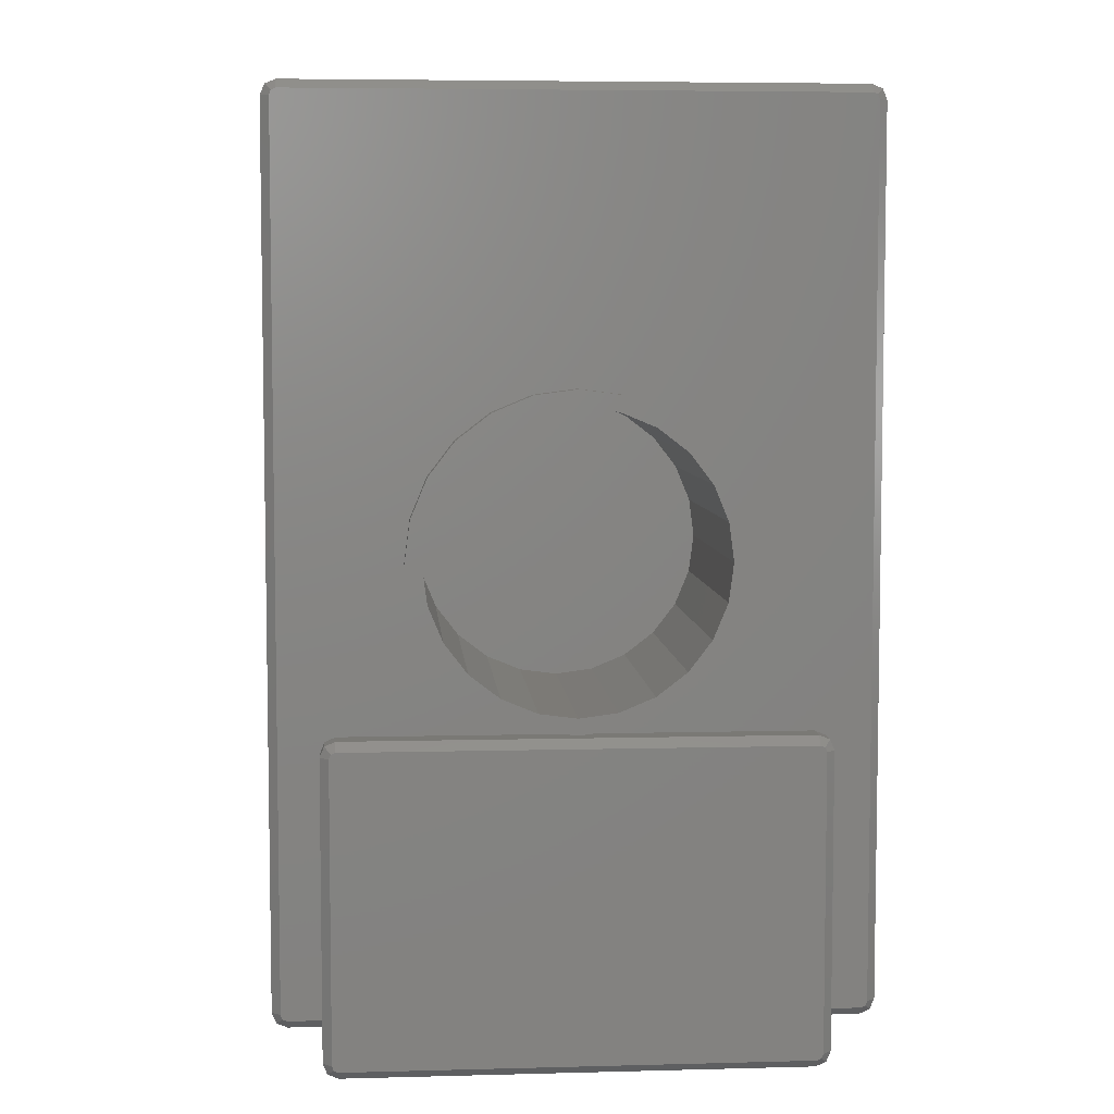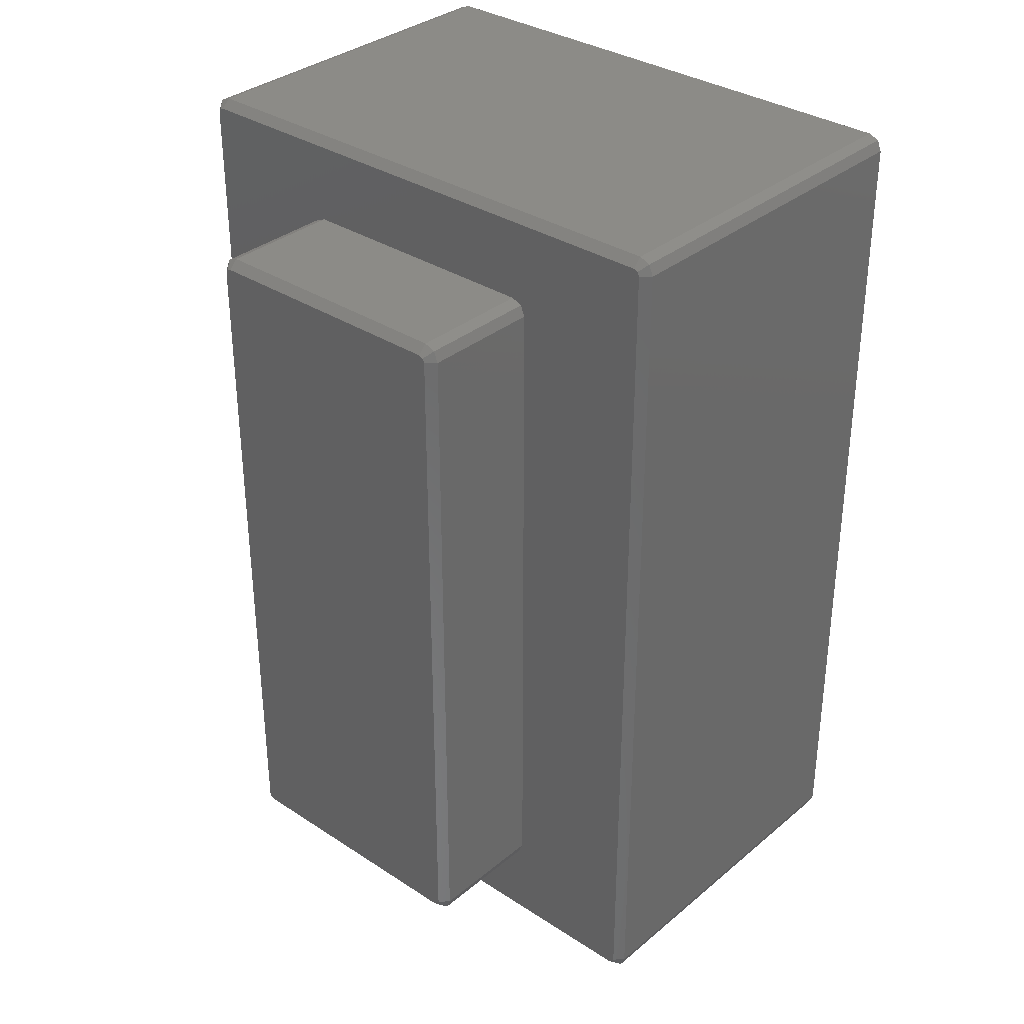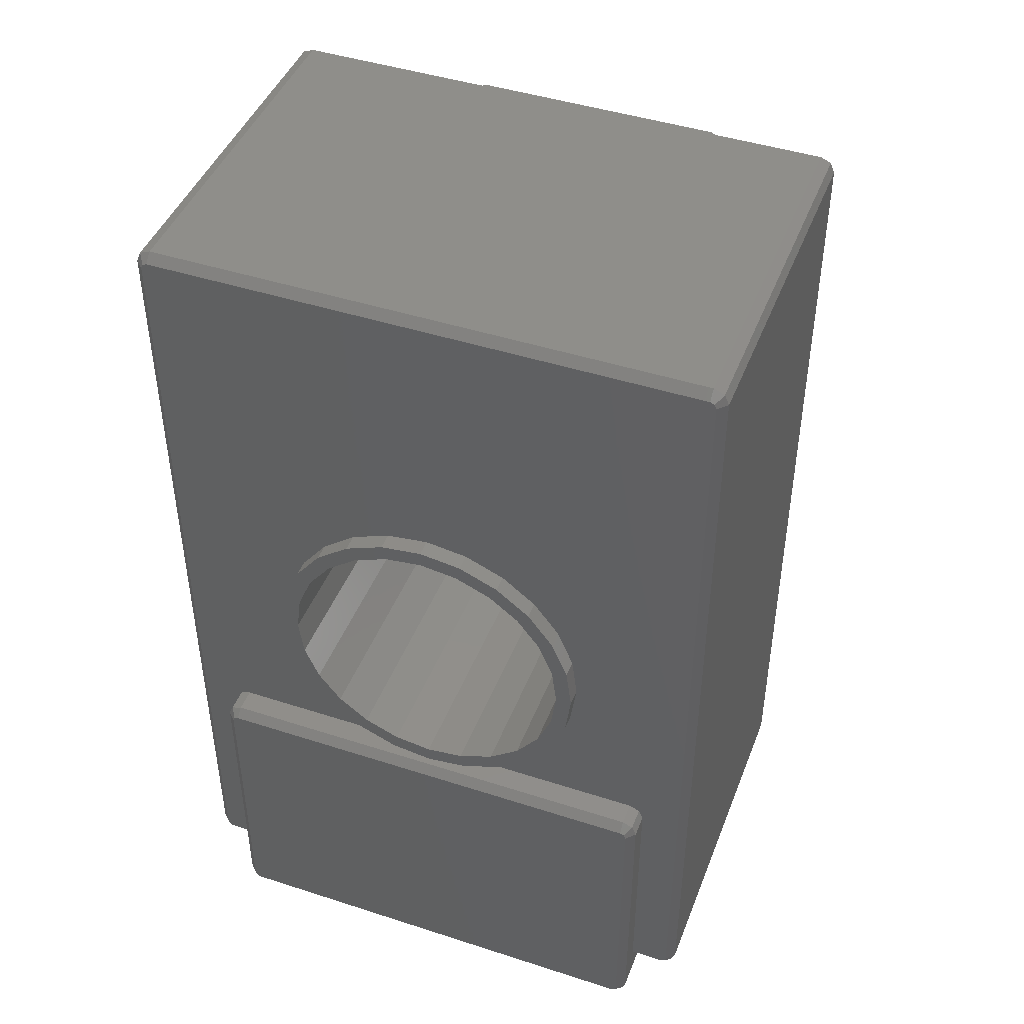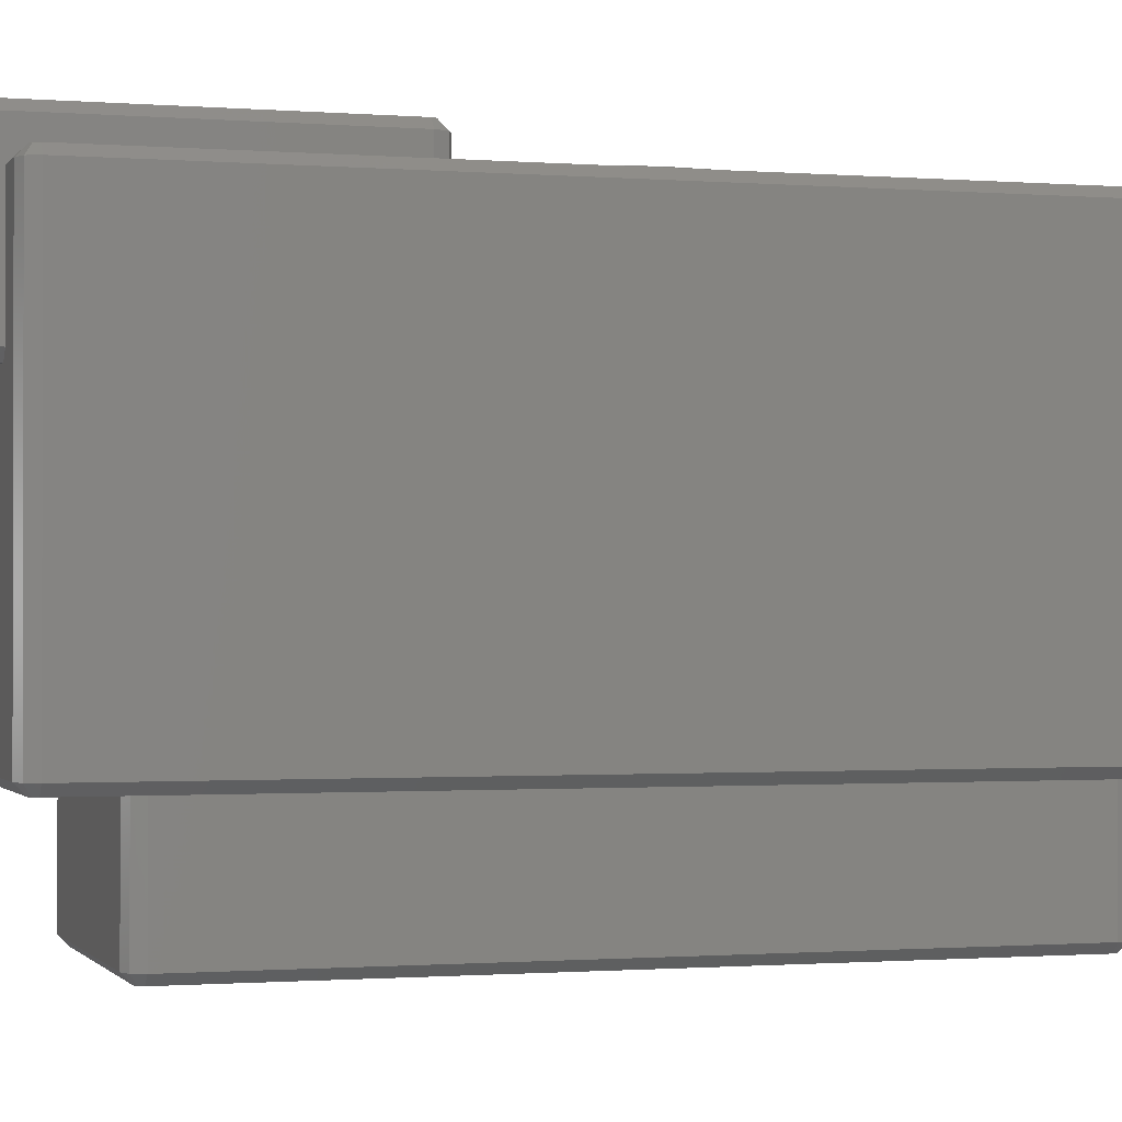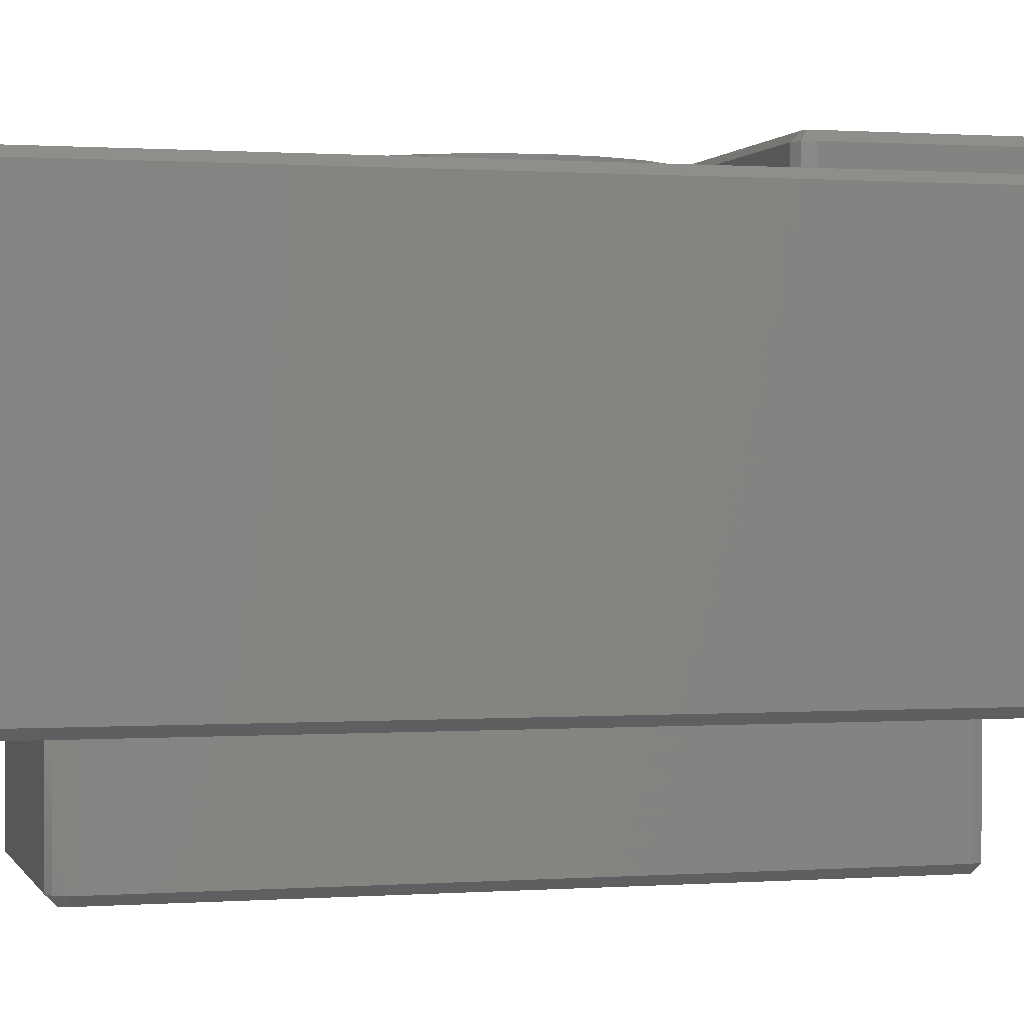
<metadata>
{"format":"stl","ext":"stl","renderer":"f3d","projection":"perspective","resolution":1024,"background":"white","views":[{"elev":5.9,"azim":-4.5,"up":"+Y"},{"elev":33.6,"azim":-138.3,"up":"+Y"},{"elev":44.8,"azim":20.6,"up":"+Y"},{"elev":-0.8,"azim":72.7,"up":"+Z"},{"elev":0.6,"azim":-105.4,"up":"+Z"}]}
</metadata>
<code>
# stl→obj: 230 verts, 456 faces
v -0.8691 1.325 -0.5962
v -0.8827 1.358 -0.5691
v -0.8635 1.339 -0.5962
v -0.85 -1.371 -0.5691
v -0.8635 -1.339 -0.5962
v -0.85 -1.344 -0.5962
v 0.85 1.371 -0.5691
v -0.85 1.371 0.5691
v 0.85 1.371 0.5691
v -0.85 1.371 -0.5691
v 0.85 -1.371 -0.5691
v 0.8827 -1.358 0.5691
v 0.85 -1.371 0.5691
v 0.8827 -1.358 -0.5691
v 0.8962 -1.325 -0.5691
v 0.8691 1.325 -0.5962
v 0.8962 1.325 -0.5691
v 0.8691 -1.325 -0.5962
v 0.8962 -1.325 0.5691
v 0.8962 1.325 0.5691
v 0.8827 1.358 0.5691
v 0.8635 1.339 0.5962
v 0.8827 1.358 -0.5691
v -0.8827 1.358 0.5691
v 0.85 -1.344 0.5962
v 0.8635 -1.339 0.5962
v -0.8691 -1.325 0.5962
v -0.8827 -1.358 0.5691
v -0.8635 -1.339 0.5962
v -0.8962 -1.325 0.5691
v -0.8827 -1.358 -0.5691
v -0.8962 -1.325 -0.5691
v -0.8691 -1.325 -0.5962
v 0.85 -1.344 -0.5962
v 0.8635 -1.339 -0.5962
v 0.4462 -1.05 -0.5962
v 0.4462 1.05 -0.5962
v 0.85 1.344 -0.5962
v 0.4327 -1.083 -0.5962
v 0.4 -1.096 -0.5962
v -0.4 -1.096 -0.5962
v -0.4462 -1.05 -0.5962
v -0.4327 -1.083 -0.5962
v 0.8635 1.339 -0.5962
v 0.4327 1.083 -0.5962
v 0.4 1.096 -0.5962
v -0.4 1.096 -0.5962
v -0.85 1.344 -0.5962
v -0.4327 1.083 -0.5962
v -0.4462 1.05 -0.5962
v -0.8635 1.339 0.5962
v -0.8691 1.325 0.5962
v 0.85 1.344 0.5962
v -0.8962 1.325 0.5691
v -0.8962 1.325 -0.5691
v 0.8691 1.325 0.5962
v 0.7462 -0.55 0.5962
v 0.8691 -1.325 0.5962
v 0.25 0.433 0.5962
v 0.7462 -1.344 0.5962
v 0.7327 -0.5173 0.5962
v 0.483 0.1294 0.5962
v 0.5 0 0.5962
v 0.483 -0.1294 0.5962
v 0.433 0.25 0.5962
v 0.3536 0.3536 0.5962
v 0.1294 0.483 0.5962
v 0 0.5 0.5962
v -0.85 1.344 0.5962
v -0.1294 0.483 0.5962
v -0.25 0.433 0.5962
v -0.7327 -0.5173 0.5962
v -0.5 0 0.5962
v -0.483 0.1294 0.5962
v -0.7 -0.5038 0.5962
v -0.3536 0.3536 0.5962
v -0.433 0.25 0.5962
v -0.7462 -0.55 0.5962
v -0.7462 -1.344 0.5962
v -0.85 -1.344 0.5962
v 0.7 -0.5038 0.5962
v 0.433 -0.25 0.5962
v 0.3536 -0.3536 0.5962
v 0.25 -0.433 0.5962
v 0.1294 -0.483 0.5962
v 0 -0.5 0.5962
v -0.1294 -0.483 0.5962
v -0.25 -0.433 0.5962
v -0.3536 -0.3536 0.5962
v -0.433 -0.25 0.5962
v -0.483 -0.1294 0.5962
v -0.85 -1.371 0.5691
v -0.7462 -1.371 0.2309
v -0.7462 -1.371 0.5691
v -0.7191 -1.371 0.2038
v 0.7191 -1.371 0.2038
v 0.7462 -1.371 0.2309
v 0.7462 -1.371 0.5691
v -0.4462 1.05 -0.9691
v -0.4327 1.083 -0.9691
v 0.4327 1.083 -0.9691
v 0.4462 1.05 -0.9691
v 0.4462 -1.05 -0.9691
v -0.4462 -1.05 -0.9691
v 0.4327 -1.083 -0.9691
v 0.4 -1.069 -0.9962
v 0.4135 -1.064 -0.9962
v -0.4 -1.069 -0.9962
v 0.4 -1.096 -0.9691
v -0.4 -1.096 -0.9691
v -0.4 1.096 -0.9691
v 0.4 1.096 -0.9691
v -0.4191 -1.05 -0.9962
v -0.4191 1.05 -0.9962
v 0.4191 -1.05 -0.9962
v 0.4191 1.05 -0.9962
v -0.4 1.069 -0.9962
v -0.4327 -1.083 -0.9691
v -0.4135 -1.064 -0.9962
v -0.4135 1.064 -0.9962
v 0.4 1.069 -0.9962
v 0.4135 1.064 -0.9962
v 0.483 0.1294 0.65
v 0.433 0.25 0.65
v 0.5 0 0.65
v -0.3536 0.3536 0.65
v -0.25 0.433 0.65
v -0.1294 0.483 0.65
v 0.3536 -0.3536 0.65
v 0.25 -0.433 0.65
v 0.25 0.433 0.65
v 0.3536 0.3536 0.65
v 0 -0.5 0.65
v -0.1294 -0.483 0.65
v 0 0.5 0.65
v 0.1294 0.483 0.65
v -0.25 -0.433 0.65
v -0.3536 -0.3536 0.65
v 0.433 -0.25 0.65
v 0.1294 -0.483 0.65
v -0.433 0.25 0.65
v -0.433 -0.25 0.65
v 0.483 -0.1294 0.65
v -0.483 -0.1294 0.65
v -0.5 0 0.65
v -0.483 0.1294 0.65
v 0.45 0 0.65
v 0.4347 0.1165 0.65
v 0.3897 0.225 0.65
v 0.3182 0.3182 0.65
v 0.225 0.3897 0.65
v 0.1165 0.4347 0.65
v 0 0.45 0.65
v -0.1165 0.4347 0.65
v -0.225 0.3897 0.65
v -0.3182 0.3182 0.65
v -0.3897 0.225 0.65
v -0.4347 0.1165 0.65
v -0.45 0 0.65
v 0.4347 -0.1165 0.65
v 0.3897 -0.225 0.65
v 0.3182 -0.3182 0.65
v 0.225 -0.3897 0.65
v 0.1165 -0.4347 0.65
v 0 -0.45 0.65
v -0.1165 -0.4347 0.65
v -0.225 -0.3897 0.65
v -0.3182 -0.3182 0.65
v -0.3897 -0.225 0.65
v -0.4347 -0.1165 0.65
v 0.7327 -0.5173 0.6691
v 0.7135 -0.5365 0.6962
v 0.7462 -0.55 0.6691
v 0.7462 -1.45 0.6691
v 0.7462 -1.45 0.2309
v -0.7 -0.5038 0.6691
v 0.7 -0.5038 0.6691
v -0.7327 -1.483 0.2309
v -0.7462 -1.45 0.2309
v -0.7135 -1.464 0.2038
v -0.7327 -0.5173 0.6691
v -0.7135 -0.5365 0.6962
v -0.7462 -0.55 0.6691
v 0.7327 -1.483 0.6691
v 0.7327 -1.483 0.2309
v -0.7 -1.496 0.2309
v -0.7191 -1.45 0.2038
v -0.7462 -1.45 0.6691
v 0.7135 -1.464 0.6962
v 0.7191 -1.45 0.2038
v 0.7 -0.5309 0.6962
v -0.7 -0.5309 0.6962
v -0.7191 -1.45 0.6962
v -0.7191 -0.55 0.6962
v -0.7 -1.469 0.2038
v 0.7191 -1.45 0.6962
v 0.7191 -0.55 0.6962
v -0.7135 -1.464 0.6962
v -0.7327 -1.483 0.6691
v 0.7 -1.496 0.6691
v -0.7 -1.496 0.6691
v 0.7 -1.496 0.2309
v 0.7 -1.469 0.6962
v -0.7 -1.469 0.6962
v 0.7135 -1.464 0.2038
v 0.7 -1.469 0.2038
v 0.4347 0.1165 -0.2
v 0.3897 0.225 -0.2
v 0.45 0 -0.2
v -0.3182 0.3182 -0.2
v -0.225 0.3897 -0.2
v -0.1165 0.4347 -0.2
v 0.3182 -0.3182 -0.2
v 0.225 -0.3897 -0.2
v 0.225 0.3897 -0.2
v 0.3182 0.3182 -0.2
v 0 -0.45 -0.2
v -0.1165 -0.4347 -0.2
v 0 0.45 -0.2
v 0.1165 0.4347 -0.2
v -0.225 -0.3897 -0.2
v -0.3182 -0.3182 -0.2
v 0.3897 -0.225 -0.2
v 0.1165 -0.4347 -0.2
v -0.3897 0.225 -0.2
v -0.3897 -0.225 -0.2
v 0.4347 -0.1165 -0.2
v -0.4347 -0.1165 -0.2
v -0.45 0 -0.2
v -0.4347 0.1165 -0.2
f 1 2 3
f 4 5 6
f 7 8 9
f 8 7 10
f 11 12 13
f 12 11 14
f 15 16 17
f 16 15 18
f 19 17 20
f 17 19 15
f 21 9 22
f 20 23 21
f 23 20 17
f 10 24 8
f 24 10 2
f 25 13 26
f 27 28 29
f 12 15 19
f 15 12 14
f 27 30 28
f 31 32 33
f 34 18 35
f 18 36 16
f 18 34 36
f 37 16 36
f 38 16 37
f 34 39 36
f 34 40 39
f 34 41 40
f 33 42 6
f 43 6 42
f 41 6 43
f 6 41 34
f 16 38 44
f 45 38 37
f 46 38 45
f 47 38 46
f 47 48 38
f 49 48 47
f 50 48 49
f 42 33 50
f 33 6 5
f 1 50 33
f 50 1 48
f 48 1 3
f 44 38 7
f 51 24 52
f 9 53 22
f 32 54 55
f 54 32 30
f 4 31 5
f 53 56 22
f 56 57 58
f 59 56 53
f 60 58 57
f 25 58 60
f 56 61 57
f 56 62 61
f 63 61 62
f 64 61 63
f 56 65 62
f 56 66 65
f 56 59 66
f 53 67 59
f 53 68 67
f 69 68 53
f 68 69 70
f 70 69 71
f 72 73 74
f 73 72 75
f 52 72 74
f 52 71 69
f 71 52 76
f 76 52 77
f 77 52 74
f 72 52 78
f 27 78 52
f 52 69 51
f 78 27 79
f 79 27 80
f 80 27 29
f 58 25 26
f 61 64 81
f 82 81 64
f 83 81 82
f 84 81 83
f 85 81 84
f 86 81 85
f 86 75 81
f 87 75 86
f 88 75 87
f 89 75 88
f 90 75 89
f 91 75 90
f 75 91 73
f 19 58 12
f 4 34 11
f 34 4 6
f 1 55 2
f 16 44 23
f 17 16 23
f 35 11 34
f 44 7 23
f 29 28 92
f 24 54 52
f 14 18 15
f 14 35 18
f 31 92 28
f 92 31 4
f 3 2 10
f 33 55 1
f 55 33 32
f 55 24 2
f 24 55 54
f 48 3 10
f 48 7 38
f 7 48 10
f 31 30 32
f 30 31 28
f 14 11 35
f 5 31 33
f 23 9 21
f 9 23 7
f 30 52 54
f 52 30 27
f 8 53 9
f 53 8 69
f 92 93 94
f 95 4 96
f 93 4 95
f 4 93 92
f 97 13 98
f 97 11 13
f 96 11 97
f 11 96 4
f 21 22 56
f 8 51 69
f 8 24 51
f 60 13 25
f 13 60 98
f 80 94 79
f 94 80 92
f 26 13 12
f 58 26 12
f 58 20 56
f 20 58 19
f 80 29 92
f 21 56 20
f 99 49 100
f 49 99 50
f 37 101 45
f 101 37 102
f 36 102 37
f 102 36 103
f 104 50 99
f 50 104 42
f 105 106 107
f 108 109 110
f 109 108 106
f 111 49 47
f 49 111 100
f 112 47 46
f 47 112 111
f 105 109 106
f 113 99 114
f 99 113 104
f 105 107 115
f 102 116 101
f 117 100 111
f 118 42 104
f 42 118 43
f 119 118 113
f 118 104 113
f 103 116 102
f 116 103 115
f 110 40 41
f 40 110 109
f 109 39 40
f 39 109 105
f 105 115 103
f 118 41 43
f 41 118 110
f 114 100 120
f 101 46 45
f 46 101 112
f 110 118 108
f 39 103 36
f 103 39 105
f 121 111 112
f 111 121 117
f 108 118 119
f 120 100 117
f 114 99 100
f 101 121 112
f 106 115 107
f 115 113 116
f 115 106 113
f 114 116 113
f 113 106 108
f 121 116 114
f 113 108 119
f 116 121 122
f 121 114 117
f 117 114 120
f 122 121 101
f 116 122 101
f 123 65 124
f 65 123 62
f 125 62 123
f 62 125 63
f 71 126 127
f 126 71 76
f 70 127 128
f 127 70 71
f 84 129 130
f 129 84 83
f 66 131 132
f 131 66 59
f 87 133 134
f 133 87 86
f 67 135 136
f 135 67 68
f 59 136 131
f 136 59 67
f 89 137 138
f 137 89 88
f 124 66 132
f 66 124 65
f 129 82 139
f 82 129 83
f 85 130 140
f 130 85 84
f 77 126 76
f 126 77 141
f 89 142 90
f 142 89 138
f 143 63 125
f 63 143 64
f 68 128 135
f 128 68 70
f 90 144 91
f 144 90 142
f 91 145 73
f 145 91 144
f 139 64 143
f 64 139 82
f 88 134 137
f 134 88 87
f 86 140 133
f 140 86 85
f 74 141 77
f 141 74 146
f 73 146 74
f 146 73 145
f 147 125 123
f 125 147 143
f 123 148 147
f 124 148 123
f 124 149 148
f 132 149 124
f 132 150 149
f 131 150 132
f 131 151 150
f 136 151 131
f 136 152 151
f 135 152 136
f 135 153 152
f 135 154 153
f 128 154 135
f 128 155 154
f 127 155 128
f 127 156 155
f 126 156 127
f 126 157 156
f 141 157 126
f 141 158 157
f 146 158 141
f 158 146 159
f 160 143 147
f 160 139 143
f 161 139 160
f 161 129 139
f 162 129 161
f 162 130 129
f 163 130 162
f 163 140 130
f 164 140 163
f 165 140 164
f 165 133 140
f 166 133 165
f 166 134 133
f 167 134 166
f 167 137 134
f 168 137 167
f 168 138 137
f 169 138 168
f 169 142 138
f 170 142 169
f 144 170 159
f 145 159 146
f 170 144 142
f 159 145 144
f 171 172 173
f 173 60 57
f 174 60 173
f 174 98 60
f 175 98 174
f 98 175 97
f 81 176 177
f 176 81 75
f 171 177 172
f 178 179 180
f 176 181 182
f 181 183 182
f 184 175 174
f 175 184 185
f 186 178 180
f 179 95 187
f 95 179 93
f 93 179 94
f 79 183 78
f 79 188 183
f 94 188 79
f 188 94 179
f 174 189 184
f 173 61 171
f 61 173 57
f 190 97 175
f 97 190 96
f 176 191 177
f 191 176 192
f 176 182 192
f 183 193 194
f 193 183 188
f 186 180 195
f 61 177 171
f 177 61 81
f 196 189 174
f 180 179 187
f 197 174 173
f 174 197 196
f 75 181 176
f 181 75 72
f 78 181 72
f 181 78 183
f 198 188 199
f 186 200 201
f 200 186 202
f 178 201 199
f 201 178 186
f 191 197 172
f 197 191 196
f 203 196 191
f 196 203 189
f 192 203 191
f 192 204 203
f 194 192 182
f 192 194 204
f 193 204 194
f 204 193 198
f 173 172 197
f 202 184 200
f 184 202 185
f 205 202 206
f 189 200 184
f 177 191 172
f 182 183 194
f 203 200 189
f 193 188 198
f 204 200 203
f 200 204 201
f 178 188 179
f 188 178 199
f 185 205 175
f 204 198 201
f 198 199 201
f 185 202 205
f 175 205 190
f 206 190 205
f 190 206 96
f 195 96 206
f 187 195 180
f 195 187 95
f 195 95 96
f 186 206 202
f 206 186 195
f 207 149 208
f 149 207 148
f 209 148 207
f 148 209 147
f 210 155 156
f 155 210 211
f 211 154 155
f 154 211 212
f 213 163 162
f 163 213 214
f 215 150 151
f 150 215 216
f 217 166 165
f 166 217 218
f 219 152 153
f 152 219 220
f 220 151 152
f 151 220 215
f 221 168 167
f 168 221 222
f 208 150 216
f 150 208 149
f 213 161 223
f 161 213 162
f 214 164 163
f 164 214 224
f 157 210 156
f 210 157 225
f 168 226 169
f 226 168 222
f 227 147 209
f 147 227 160
f 212 153 154
f 153 212 219
f 169 228 170
f 228 169 226
f 170 229 159
f 229 170 228
f 223 160 227
f 160 223 161
f 218 167 166
f 167 218 221
f 224 165 164
f 165 224 217
f 207 227 209
f 208 227 207
f 208 223 227
f 216 223 208
f 216 213 223
f 215 213 216
f 215 214 213
f 220 214 215
f 220 224 214
f 219 224 220
f 219 217 224
f 212 217 219
f 212 218 217
f 211 218 212
f 211 221 218
f 210 221 211
f 210 222 221
f 225 222 210
f 225 226 222
f 230 226 225
f 230 228 226
f 228 230 229
f 158 225 157
f 225 158 230
f 159 230 158
f 230 159 229

</code>
